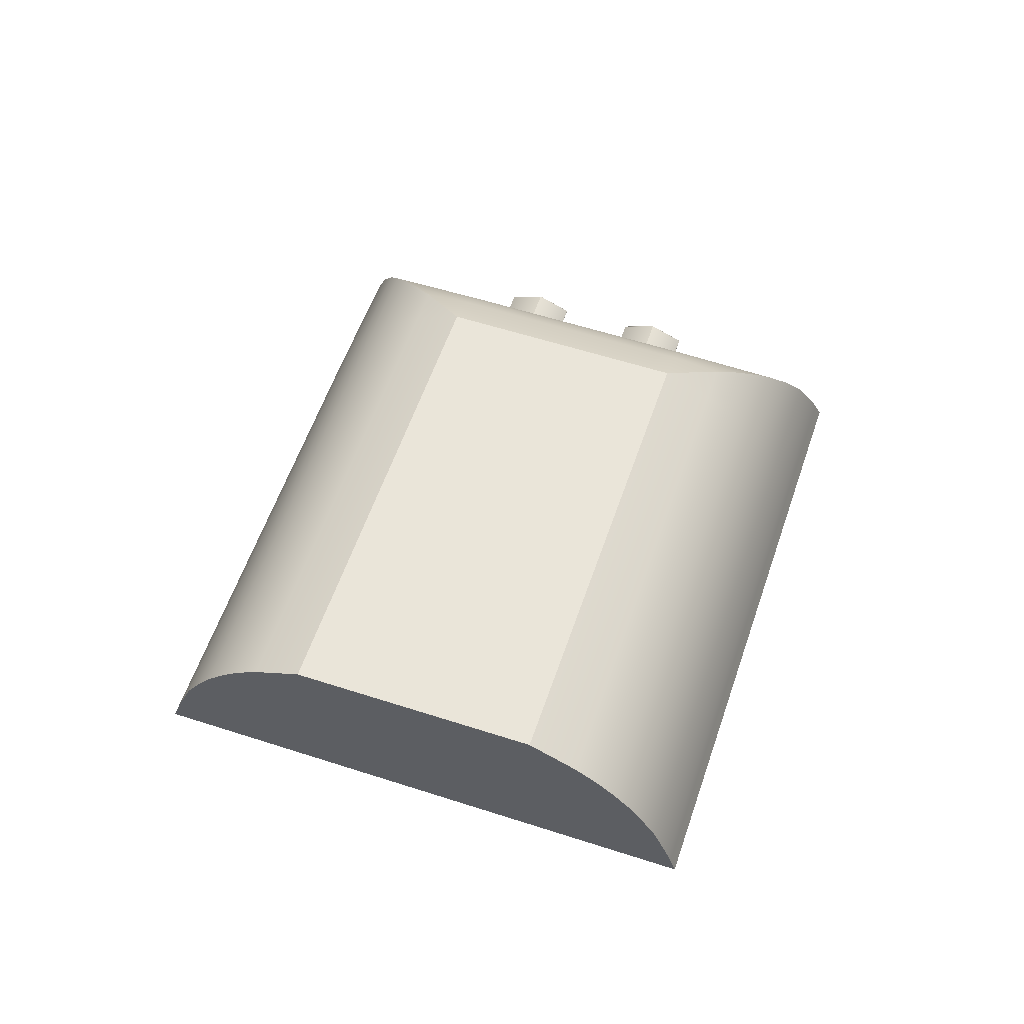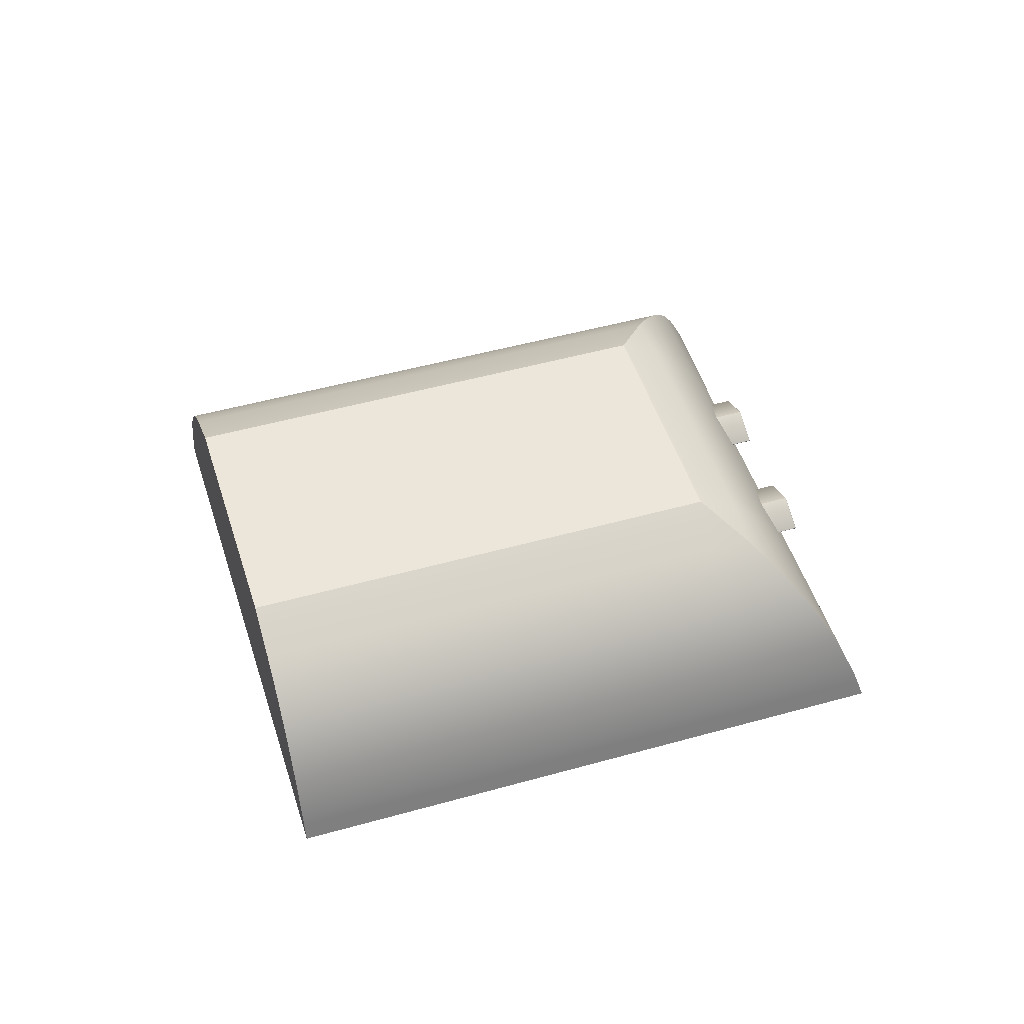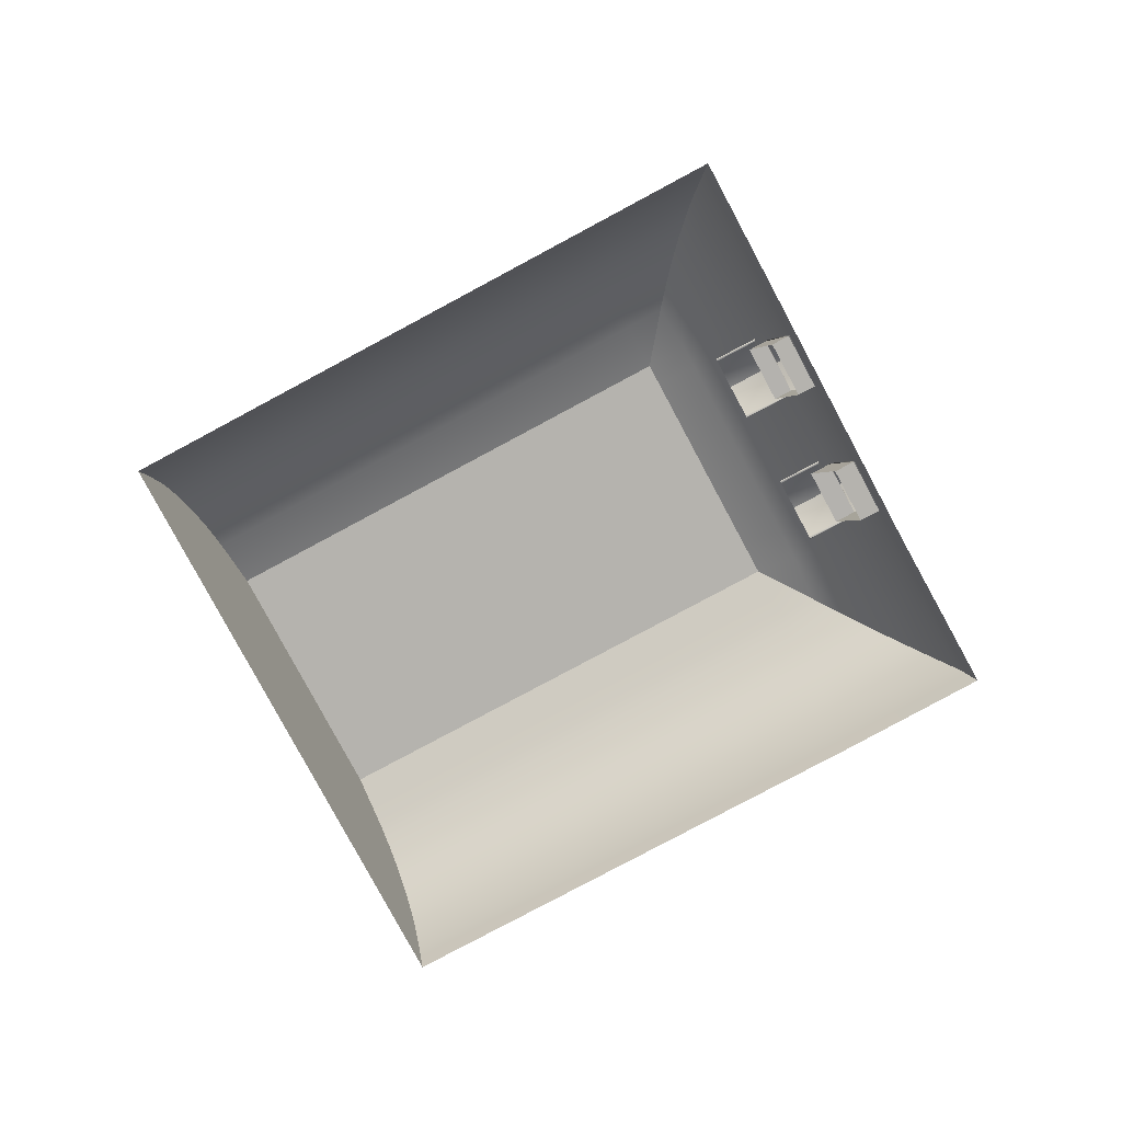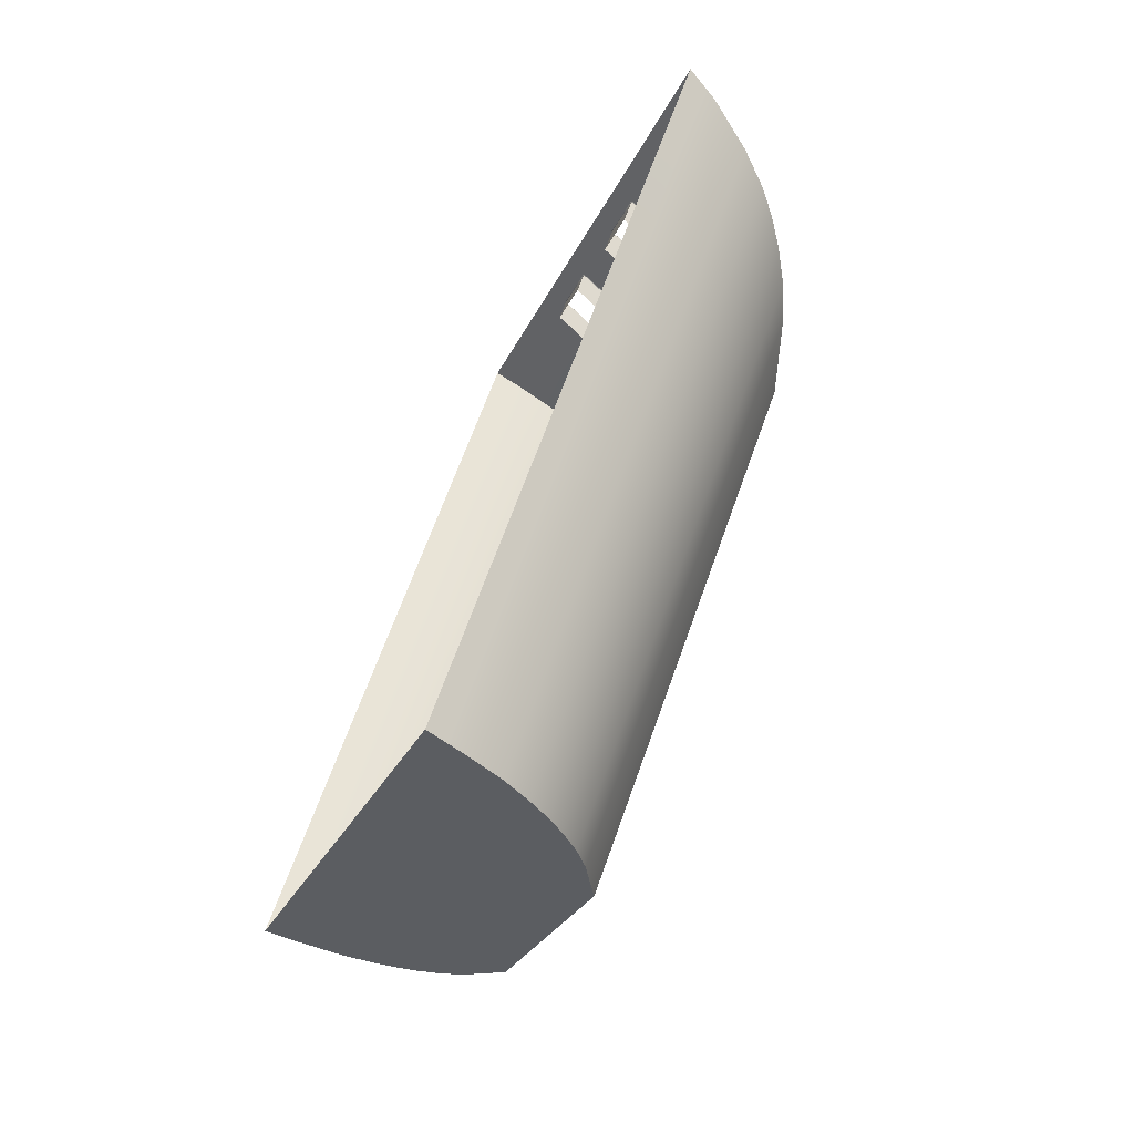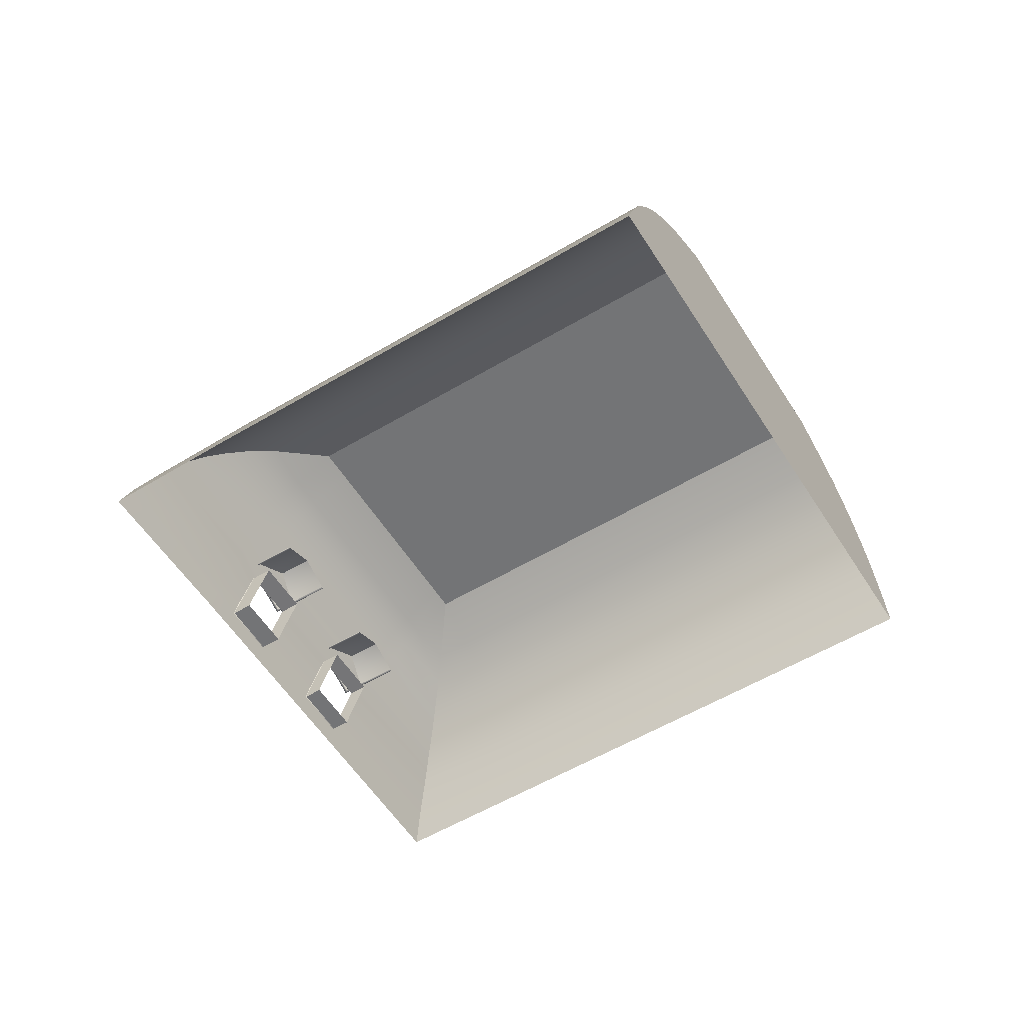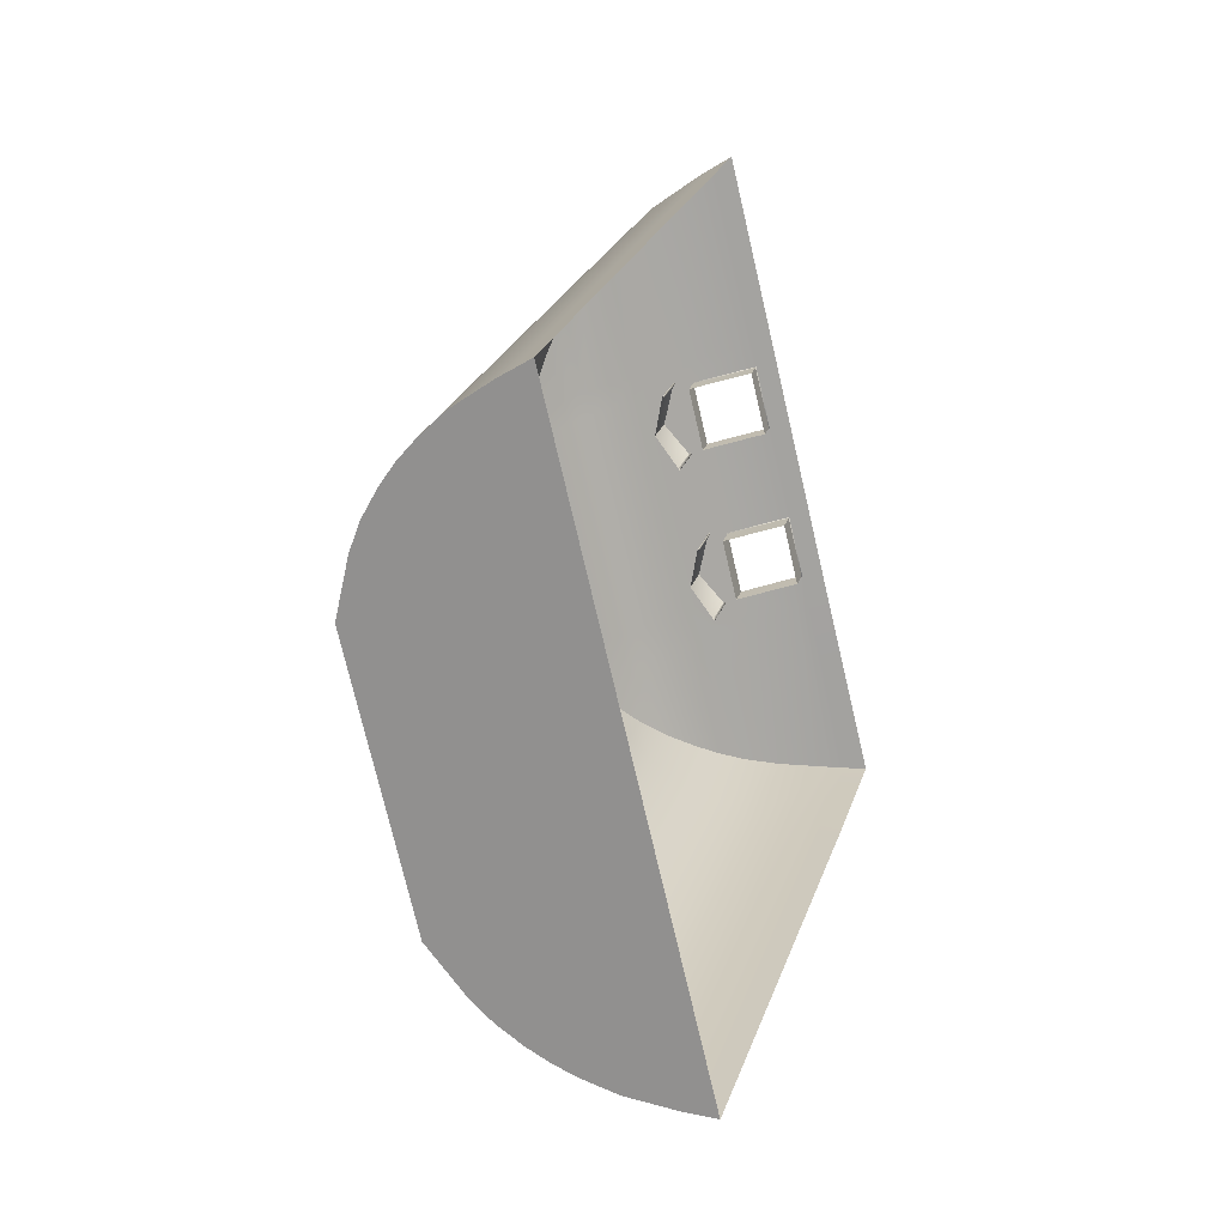
<metadata>
{"format":"obj","ext":"obj","renderer":"f3d","projection":"perspective","resolution":1024,"background":"white","views":[{"elev":57.3,"azim":-113.9,"up":"+Y"},{"elev":49.0,"azim":-59.9,"up":"+Y"},{"elev":-79.9,"azim":-14.4,"up":"+Y"},{"elev":-73.0,"azim":64.1,"up":"+Z"},{"elev":-56.4,"azim":169.3,"up":"+Y"},{"elev":-23.0,"azim":-70.6,"up":"+Z"}]}
</metadata>
<code>
o Bistro_Research_Exterior_paris_building_10_5493
v -5.366 30.29 -64.46
v -7.293 30.29 -62.36
v -4.102 30.29 -65.83
v 8.063 24.87 -48.25
v 7.646 26.26 -48.63
v 7.617 24.87 -48.66
v 7.201 26.26 -49.04
v 6.37 26.26 -47.24
v 5.925 26.26 -47.65
v 6.786 24.87 -46.86
v 6.341 24.87 -47.27
v 8.151 24.49 -48.17
v 7.706 24.49 -48.57
v 6.875 24.49 -46.78
v 6.43 24.49 -47.19
v 10.84 26.26 -52.1
v 9.573 26.26 -50.73
v 10.33 26.26 -52.57
v 9.064 26.26 -51.19
v 11.25 24.87 -51.72
v 10.74 24.87 -52.19
v 11.34 24.49 -51.64
v 10.83 24.49 -52.1
v 10.08 24.49 -50.26
v 9.569 24.49 -50.73
v 9.48 24.87 -50.81
v 9.989 24.87 -50.34
v -1.737 28.99 -68.41
v -1.275 28.38 -68.91
v -10.68 28.99 -58.68
v -11.14 28.38 -58.18
v -2.251 29.49 -67.85
v -10.16 29.49 -59.24
v 8.736 30.29 -55.53
v -3.359 30.29 -66.64
v -4.103 30.29 -65.83
v 7.991 30.29 -54.72
v -5.367 30.29 -64.46
v 6.726 30.29 -53.34
v -7.293 30.29 -62.36
v 4.8 30.29 -51.24
v -8.57 30.29 -60.97
v 3.523 30.29 -49.86
v 3.043 30.29 -49.33
v -9.05 30.29 -60.45
v -12.79 23.89 -56.38
v -12.66 24.49 -56.53
v 0.38 23.89 -70.71
v 0.246 24.49 -70.57
v -12.58 24.87 -56.62
v 0.163 24.87 -70.48
v -12.2 26.26 -57.03
v -0.2157 26.26 -70.06
v -11.82 27.16 -57.44
v -0.5919 27.16 -69.65
v -11.51 27.79 -57.78
v -0.9075 27.79 -69.31
v 8.224 26.75 -51.81
v 9.756 26.75 -50.42
v 8.185 26.73 -51.77
v 9.77 26.72 -50.33
v 9.763 26.73 -50.32
v 8.175 26.73 -51.76
v 9.782 26.74 -50.32
v 8.17 26.75 -51.75
v 9.758 26.75 -50.32
v 9.762 26.76 -50.32
v 8.174 26.76 -51.76
v 8.937 27.25 -52.59
v 10.53 27.25 -51.15
v 9.777 26.75 -50.31
v 10.54 27.23 -51.14
v 10.54 27.22 -51.14
v 10.54 27.21 -51.13
v 10.49 27.2 -51.18
v 11.17 26.75 -51.99
v 11.28 26.72 -51.97
v 11.29 26.74 -51.96
v 11.3 26.75 -51.97
v 11.29 26.73 -51.98
v 11.29 26.76 -51.98
v 11.29 26.75 -51.99
v 9.701 26.76 -53.42
v 9.704 26.75 -53.42
v 9.699 26.73 -53.42
v 9.69 26.73 -53.41
v 9.651 26.75 -53.37
v 5.016 26.75 -48.32
v 6.548 26.75 -46.93
v 4.977 26.73 -48.28
v 6.562 26.72 -46.84
v 6.555 26.73 -46.83
v 4.967 26.73 -48.27
v 6.574 26.74 -46.83
v 4.962 26.75 -48.26
v 6.55 26.75 -46.82
v 6.553 26.76 -46.83
v 4.966 26.76 -48.27
v 5.729 27.25 -49.1
v 7.318 27.25 -47.66
v 6.569 26.75 -46.82
v 7.33 27.23 -47.65
v 7.33 27.22 -47.65
v 7.336 27.21 -47.64
v 7.28 27.2 -47.69
v 7.965 26.75 -48.49
v 8.071 26.72 -48.48
v 8.084 26.74 -48.47
v 8.089 26.75 -48.48
v 8.078 26.73 -48.49
v 8.08 26.76 -48.49
v 8.083 26.75 -48.49
v 6.492 26.76 -49.93
v 6.496 26.75 -49.93
v 6.491 26.73 -49.93
v 6.482 26.73 -49.92
v 6.443 26.75 -49.87
v -0.6961 23.89 -45.26
v 2.812 23.89 -42.04
v 2.803 24.49 -42.32
v -0.5621 24.49 -45.41
v 2.797 24.87 -42.49
v -0.4791 24.87 -45.5
v -0.1004 26.26 -45.91
v 2.746 26.26 -43.3
v 0.2759 27.16 -46.32
v 2.74 27.16 -44.06
v 0.5914 27.79 -46.66
v 2.731 27.79 -44.7
v 2.753 28.38 -45.42
v 0.9589 28.38 -47.06
v 1.421 28.99 -47.57
v 2.79 28.99 -46.31
v 2.862 29.49 -47.28
v 1.935 29.49 -48.13
v 12.24 23.89 -52.3
v 16 23.89 -56.29
v 15.72 24.49 -56.27
v 12.1 24.49 -52.44
v 15.55 24.87 -56.26
v 11.37 24.48 -51.63
v 11.5 23.89 -51.49
v 12.01 24.87 -52.52
v 10.08 24.48 -50.23
v 11.28 24.87 -51.72
v 10.24 23.89 -50.12
v 10.86 26.27 -52.11
v 8.182 24.48 -48.16
v 8.308 23.89 -48.02
v 9.99 24.87 -50.32
v 8.089 24.87 -48.25
v 6.88 24.48 -46.75
v 7.667 26.27 -48.64
v 7.032 23.89 -46.63
v 9.568 26.27 -50.7
v 6.552 23.89 -46.11
v 6.408 24.49 -46.24
v 6.787 24.87 -46.83
v 6.32 24.87 -46.32
v 6.365 26.27 -47.22
v 5.903 26.26 -46.71
v 5.986 27.16 -47.59
v 5.505 27.16 -47.07
v 7.262 27.16 -48.98
v 5.696 27.79 -47.86
v 5.216 27.79 -47.34
v 9.189 27.16 -51.08
v 4.897 28.38 -47.63
v 5.377 28.38 -48.15
v 6.972 27.79 -49.25
v 4.508 28.99 -47.99
v 4.989 28.99 -48.51
v 6.654 28.38 -49.54
v 4.058 29.49 -48.4
v 4.538 29.49 -48.92
v 5.814 29.49 -50.31
v 6.265 28.99 -49.9
v 7.741 29.49 -52.41
v 8.192 28.99 -52
v 8.58 28.38 -51.64
v 9.005 29.49 -53.78
v 9.456 28.99 -53.37
v 9.751 29.49 -54.6
v 10.77 29.49 -55.88
v 11.73 28.99 -56.04
v 10.2 28.99 -54.18
v 12.61 28.38 -56.15
v 10.59 28.38 -53.82
v 13.33 27.79 -56.23
v 9.844 28.38 -53.01
v 10.91 27.79 -53.53
v 13.97 27.16 -56.28
v 10.16 27.79 -52.72
v 11.2 27.16 -53.27
v 14.68 26.26 -56.29
v 8.899 27.79 -51.35
v 10.45 27.16 -52.45
v 11.6 26.26 -52.9
v 10.82 28.38 -57.8
v 11.19 27.79 -58.2
v 10.36 28.99 -57.29
v 11.5 27.16 -58.54
v 11.88 26.26 -58.95
v 12.26 24.87 -59.36
v 12.34 24.49 -59.45
v 12.48 23.89 -59.6
v 9.844 29.49 -56.73
v -8.57 30.29 -60.97
f 1 2 3
f 4 5 6
f 5 7 6
f 5 8 7
f 8 9 7
f 8 10 9
f 10 11 9
f 12 4 13
f 4 6 13
f 10 14 11
f 14 15 11
f 14 12 15
f 12 13 15
f 16 17 18
f 17 19 18
f 20 16 21
f 16 18 21
f 22 20 23
f 20 21 23
f 24 25 26
f 27 24 26
f 17 27 19
f 27 26 19
f 24 22 25
f 22 23 25
f 28 29 30
f 29 31 30
f 32 28 33
f 28 30 33
f 34 35 36
f 37 34 36
f 37 36 38
f 39 37 38
f 39 38 40
f 41 39 40
f 41 40 42
f 43 41 42
f 44 43 42
f 45 44 42
f 46 47 48
f 47 49 48
f 49 47 50
f 51 49 50
f 51 50 52
f 53 51 52
f 53 52 54
f 55 53 54
f 55 54 56
f 57 55 56
f 57 56 31
f 29 57 31
f 58 59 60
f 59 61 60
f 60 61 62
f 63 60 62
f 61 64 62
f 63 62 65
f 62 64 66
f 62 66 65
f 66 67 65
f 67 68 65
f 68 67 69
f 67 70 69
f 71 67 66
f 70 67 71
f 64 71 66
f 72 70 71
f 73 72 71
f 64 73 71
f 64 61 73
f 61 74 73
f 75 74 61
f 59 75 61
f 75 76 74
f 76 77 74
f 74 77 78
f 73 74 78
f 73 78 72
f 78 79 72
f 78 80 79
f 80 78 77
f 79 81 72
f 81 70 72
f 80 82 79
f 82 81 79
f 70 81 83
f 69 70 83
f 83 81 82
f 84 83 82
f 85 84 82
f 80 85 82
f 80 77 85
f 77 86 85
f 87 86 77
f 76 87 77
f 88 89 90
f 89 91 90
f 90 91 92
f 93 90 92
f 91 94 92
f 93 92 95
f 92 94 96
f 92 96 95
f 96 97 95
f 97 98 95
f 98 97 99
f 97 100 99
f 101 97 96
f 100 97 101
f 94 101 96
f 102 100 101
f 103 102 101
f 94 103 101
f 94 91 103
f 91 104 103
f 105 104 91
f 89 105 91
f 105 106 104
f 106 107 104
f 104 107 108
f 103 104 108
f 103 108 102
f 108 109 102
f 108 110 109
f 110 108 107
f 109 111 102
f 111 100 102
f 110 112 109
f 112 111 109
f 100 111 113
f 99 100 113
f 113 111 112
f 114 113 112
f 115 114 112
f 110 115 112
f 110 107 115
f 107 116 115
f 117 116 107
f 106 117 107
f 118 119 120
f 121 118 120
f 118 121 46
f 121 120 122
f 121 47 46
f 121 123 47
f 123 121 122
f 123 50 47
f 50 123 52
f 123 122 124
f 123 124 52
f 122 125 124
f 52 124 54
f 124 125 126
f 124 126 54
f 125 127 126
f 126 128 54
f 126 127 128
f 127 129 128
f 128 56 54
f 129 130 128
f 128 131 56
f 130 131 128
f 131 31 56
f 31 131 30
f 131 130 132
f 131 132 30
f 130 133 132
f 133 134 132
f 132 135 30
f 134 135 132
f 135 33 30
f 135 134 44
f 33 135 45
f 135 44 45
f 136 137 138
f 139 136 138
f 139 138 140
f 136 139 141
f 142 136 141
f 143 139 140
f 139 143 141
f 142 141 144
f 143 145 141
f 146 142 144
f 145 143 147
f 146 144 148
f 149 146 148
f 144 150 148
f 150 151 148
f 149 148 152
f 151 150 153
f 154 149 152
f 150 155 153
f 156 154 152
f 157 156 152
f 119 156 157
f 120 119 157
f 157 152 158
f 122 120 157
f 159 157 158
f 159 122 157
f 159 158 160
f 159 161 122
f 161 159 160
f 161 125 122
f 161 160 162
f 160 153 162
f 125 161 163
f 163 161 162
f 127 125 163
f 153 164 162
f 153 155 164
f 163 162 165
f 162 164 165
f 163 166 127
f 166 163 165
f 166 129 127
f 155 167 164
f 155 147 167
f 166 168 129
f 168 130 129
f 166 165 169
f 168 166 169
f 164 170 165
f 165 170 169
f 164 167 170
f 130 168 171
f 133 130 171
f 168 169 172
f 171 168 172
f 170 173 169
f 169 173 172
f 133 171 174
f 134 133 174
f 134 174 44
f 44 174 43
f 174 171 175
f 174 175 43
f 171 172 175
f 175 176 43
f 176 41 43
f 172 177 175
f 177 176 175
f 173 177 172
f 176 178 41
f 178 39 41
f 177 179 176
f 179 178 176
f 173 180 177
f 180 179 177
f 178 181 39
f 181 37 39
f 179 182 178
f 182 181 178
f 181 183 37
f 183 34 37
f 184 34 183
f 184 183 185
f 186 183 181
f 183 186 185
f 182 186 181
f 185 186 187
f 186 188 187
f 188 186 182
f 189 187 188
f 190 182 179
f 190 188 182
f 180 190 179
f 191 189 188
f 191 188 190
f 192 189 191
f 193 190 180
f 193 191 190
f 194 192 191
f 194 191 193
f 192 194 195
f 196 193 180
f 196 180 173
f 170 196 173
f 167 196 170
f 197 193 196
f 167 197 196
f 197 194 193
f 147 197 167
f 198 194 197
f 147 198 197
f 194 198 195
f 143 198 147
f 140 195 198
f 143 140 198
f 57 29 199
f 29 28 199
f 200 57 199
f 55 57 200
f 28 201 199
f 200 199 187
f 199 201 187
f 189 200 187
f 201 185 187
f 200 189 192
f 185 201 184
f 202 200 192
f 202 55 200
f 202 192 195
f 55 202 203
f 203 202 195
f 53 55 203
f 203 195 140
f 53 203 204
f 204 203 140
f 51 53 204
f 204 140 205
f 51 204 205
f 140 138 205
f 49 51 205
f 138 137 205
f 48 49 205
f 137 206 205
f 206 48 205
f 201 207 184
f 201 28 207
f 207 34 184
f 28 32 207
f 35 34 207
f 32 35 207
f 32 3 35
f 35 3 45
f 32 1 3
f 32 33 1
f 3 2 45
f 33 2 1
f 33 45 208
f 33 208 2
f 2 208 45
f 153 5 151
f 8 5 153
f 5 4 151
f 160 8 153
f 151 4 148
f 10 8 160
f 4 12 148
f 158 10 160
f 148 12 152
f 14 10 158
f 12 14 152
f 152 14 158
f 155 17 147
f 27 17 155
f 17 16 147
f 150 27 155
f 147 16 145
f 24 27 150
f 16 20 145
f 144 24 150
f 145 20 141
f 22 24 144
f 20 22 141
f 141 22 144

</code>
